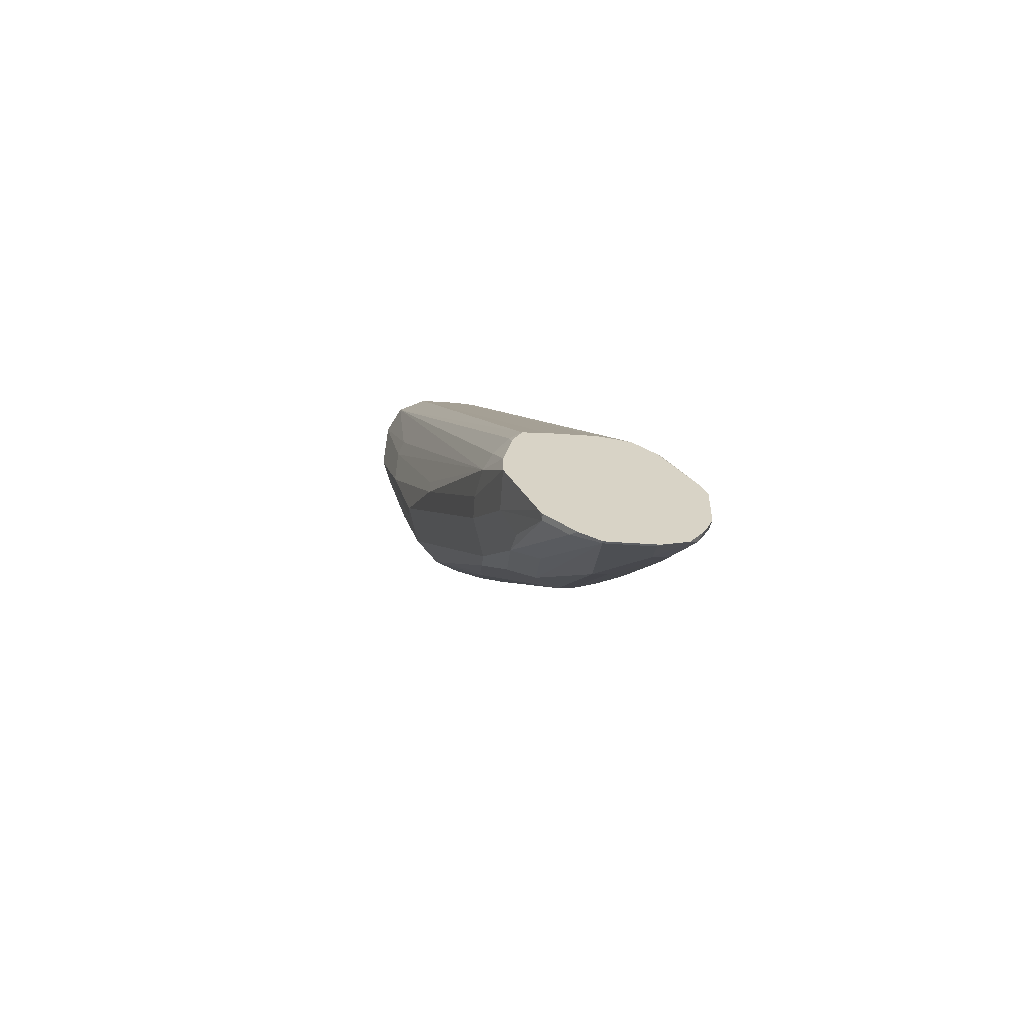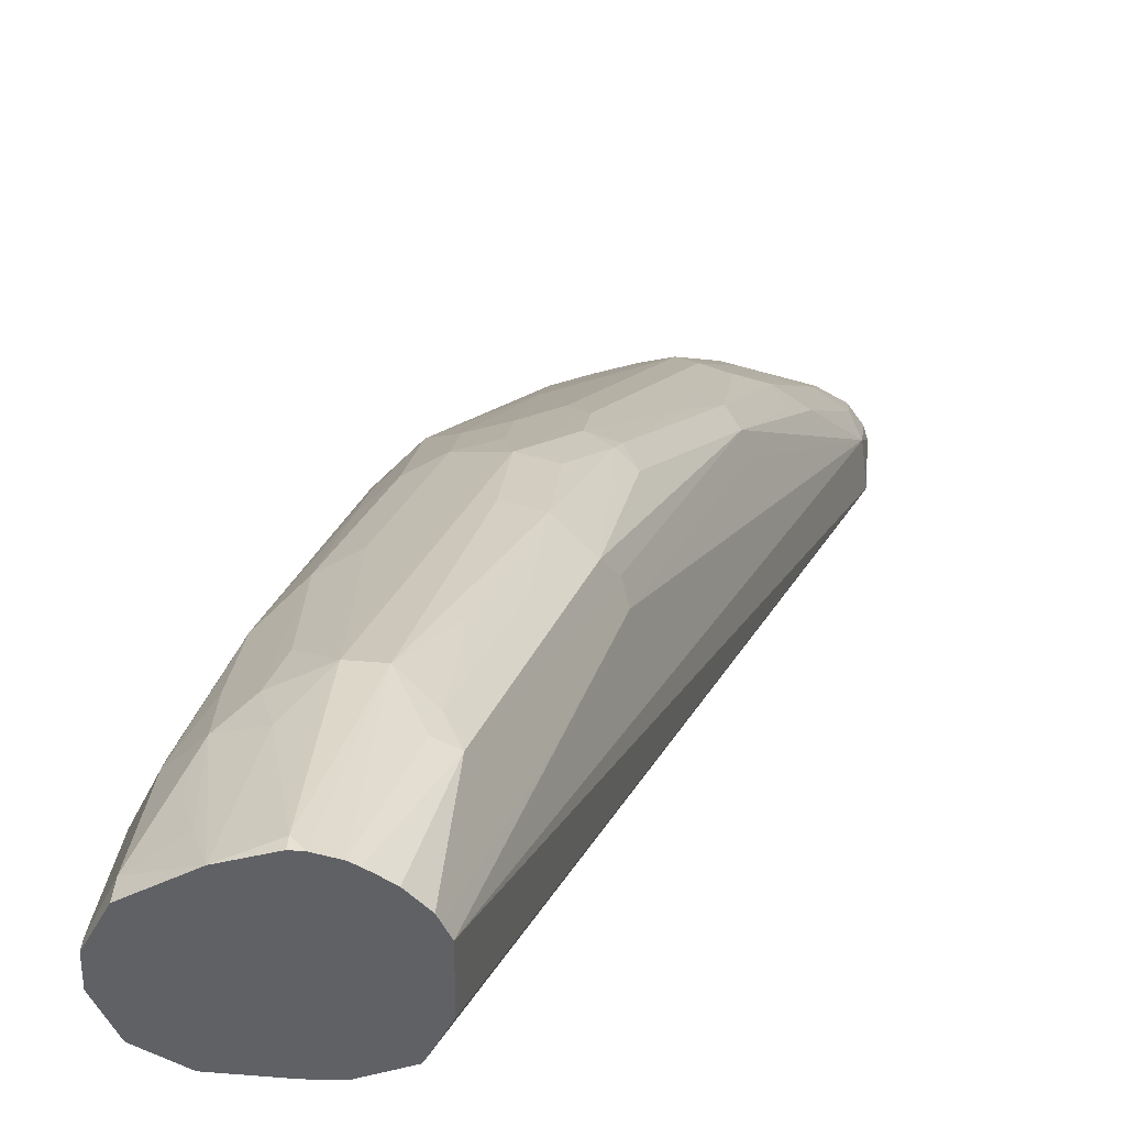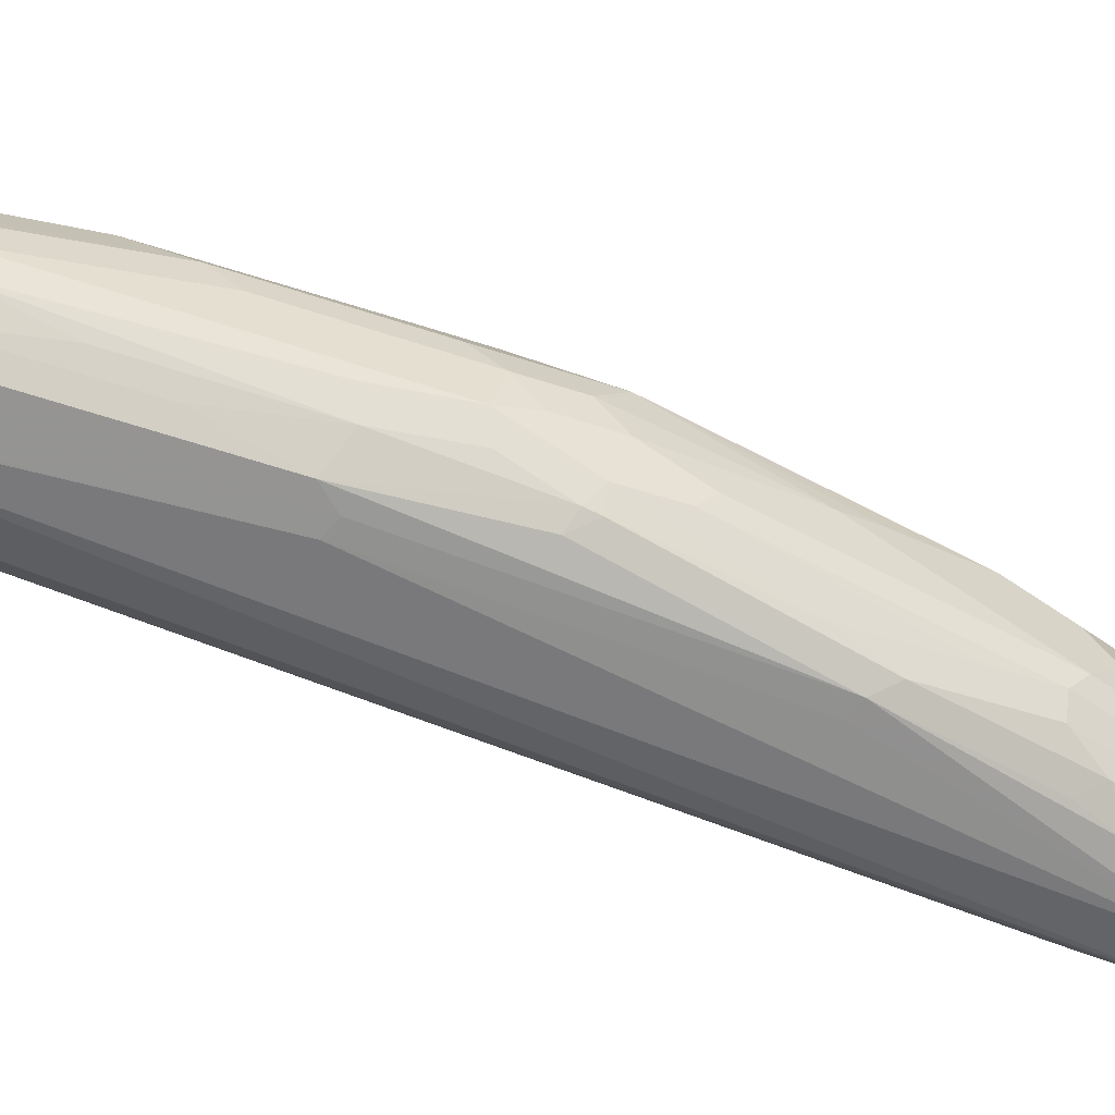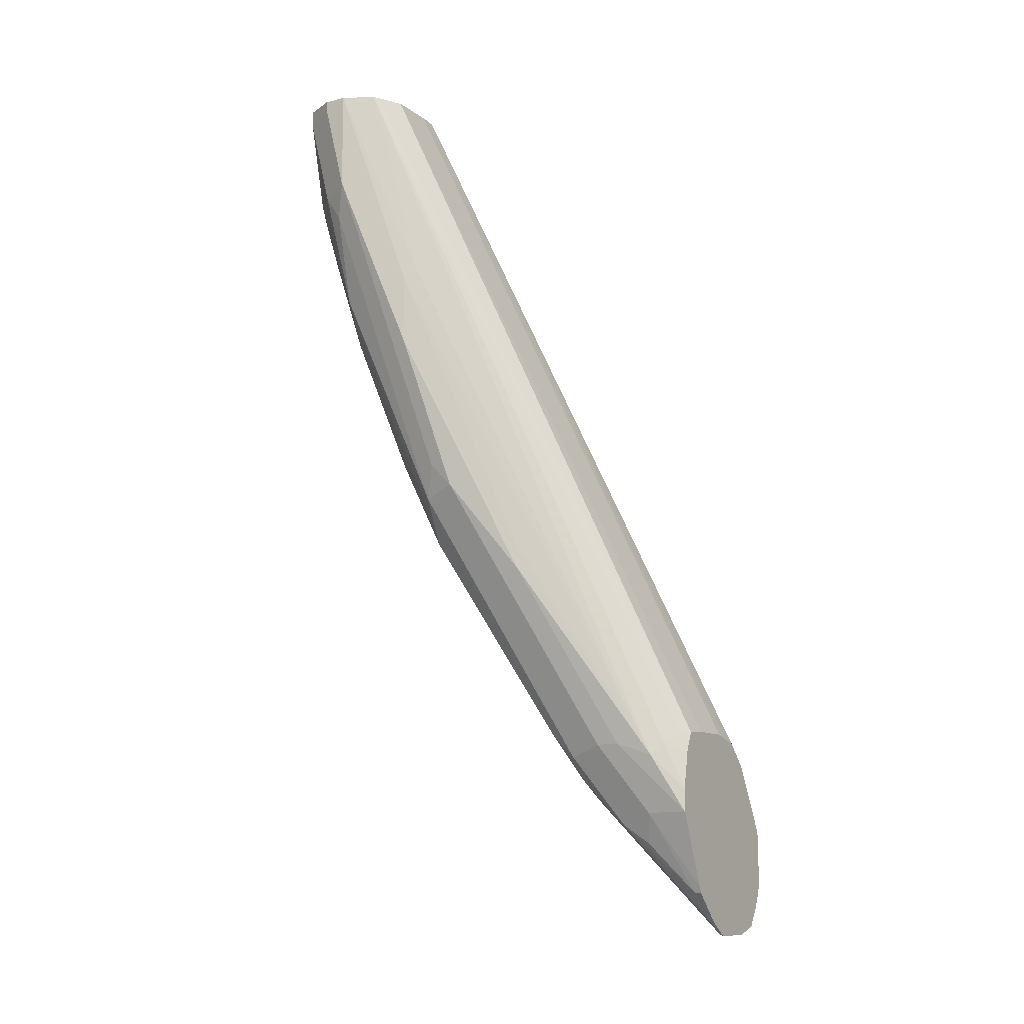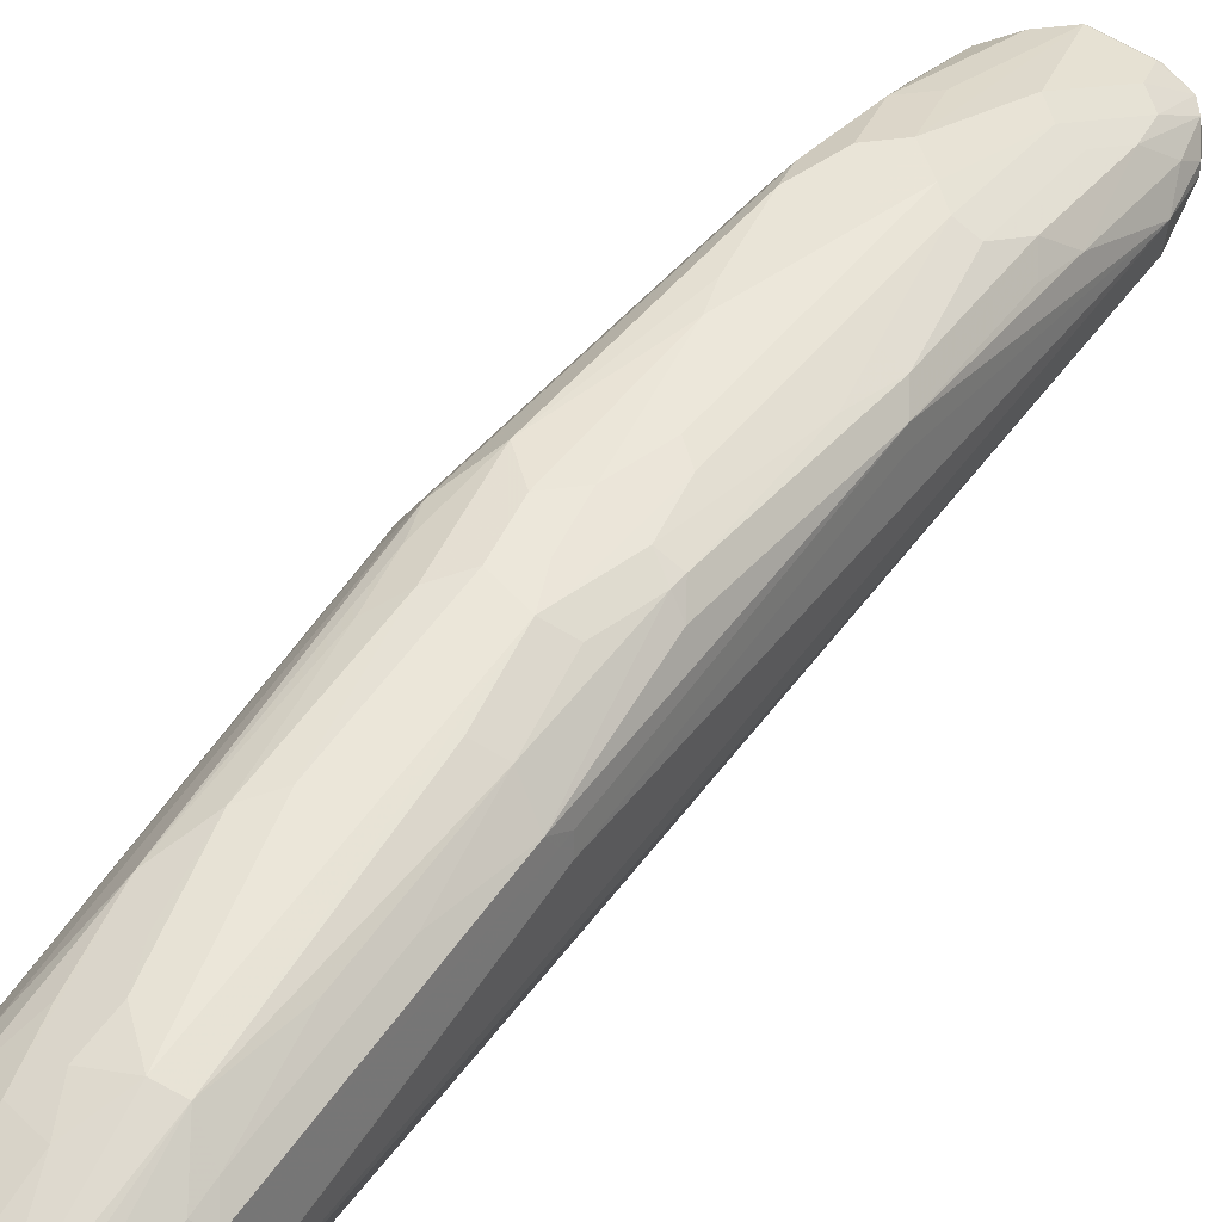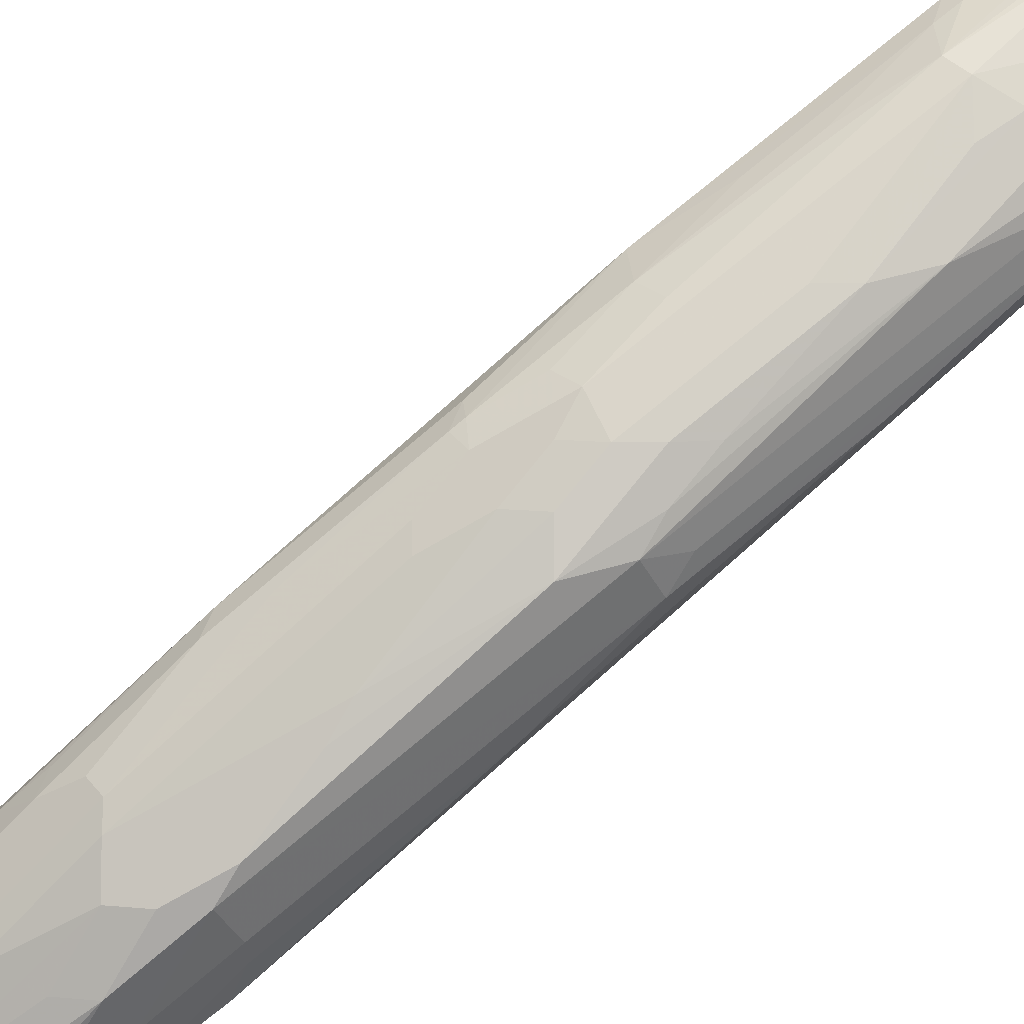
<metadata>
{"format":"obj","ext":"obj","renderer":"f3d","projection":"perspective","resolution":1024,"background":"white","views":[{"elev":-62.4,"azim":-3.8,"up":"+Z"},{"elev":39.5,"azim":5.8,"up":"+Y"},{"elev":49.8,"azim":86.6,"up":"+Y"},{"elev":-11.2,"azim":-59.3,"up":"+Z"},{"elev":79.8,"azim":27.7,"up":"+Y"},{"elev":49.6,"azim":-134.9,"up":"+Y"}]}
</metadata>
<code>
v -0.1011 0.1704 -0.2809
v -0.1209 0.1704 -0.2809
v -0.09455 0.1704 -0.2825
v -0.1491 0.2975 0.02356
v -0.1583 0.2968 0.02356
v -0.131 0.1704 -0.2816
v -0.1781 0.2968 0.02356
v -0.08689 0.1704 -0.2847
v -0.1353 0.3035 0.02356
v -0.136 0.1731 -0.2819
v -0.1337 0.1704 -0.2869
v -0.1822 0.2988 0.02356
v -0.1887 0.3021 0.02356
v -0.1913 0.3034 0.02356
v -0.077 0.1704 -0.2946
v -0.0742 0.1731 -0.2918
v -0.0841 0.1731 -0.2819
v -0.1347 0.3043 0.02356
v -0.06153 0.1704 -0.3221
v -0.1422 0.1781 -0.2869
v -0.1351 0.1704 -0.2903
v -0.1979 0.3166 0.02356
v -0.1855 0.2819 -0.06433
v -0.1459 0.183 -0.2918
v -0.06323 0.1704 -0.3187
v -0.1305 0.3128 0.02356
v -0.05984 0.1704 -0.3265
v -0.1286 0.3166 0.02356
v -0.1385 0.1704 -0.3067
v -0.1979 0.3265 0.02356
v -0.1979 0.3166 -0.01981
v -0.188 0.2869 -0.06926
v -0.1682 0.2374 -0.1978
v -0.1682 0.2374 -0.2077
v -0.1484 0.1979 -0.2869
v -0.1385 0.1704 -0.3166
v -0.06045 0.1704 -0.3484
v -0.06184 0.183 -0.3314
v -0.1286 0.3364 0.02356
v -0.1913 0.3397 0.02356
v -0.1979 0.3265 0.01979
v -0.1781 0.277 -0.1583
v -0.1781 0.2671 -0.1682
v -0.188 0.2869 -0.09896
v -0.1913 0.3298 -0.02312
v -0.1929 0.3215 -0.03464
v -0.1731 0.2819 -0.1731
v -0.1484 0.2078 -0.2869
v -0.1385 0.188 -0.3166
v -0.1251 0.1704 -0.3484
v -0.06254 0.1704 -0.354
v -0.06184 0.1731 -0.3512
v -0.06596 0.1814 -0.3462
v -0.07585 0.2111 -0.3067
v -0.09152 0.2523 -0.2424
v -0.08905 0.2473 -0.2374
v -0.1088 0.2968 -0.1188
v -0.1306 0.3404 0.02356
v -0.1187 0.3166 -0.0495
v -0.1729 0.351 0.02356
v -0.1913 0.3397 0.01647
v -0.1632 0.2622 -0.2127
v -0.1434 0.2226 -0.2918
v -0.1814 0.3397 -0.02312
v -0.183 0.3314 -0.04453
v -0.183 0.3215 -0.07423
v -0.1632 0.2819 -0.1929
v -0.1715 0.2902 -0.1616
v -0.1418 0.2111 -0.3001
v -0.1319 0.1913 -0.3297
v -0.1237 0.1731 -0.3512
v -0.1237 0.1704 -0.3512
v -0.0647 0.1704 -0.3583
v -0.06678 0.1731 -0.3611
v -0.07667 0.1929 -0.3413
v -0.08658 0.2226 -0.3017
v -0.08163 0.2226 -0.2918
v -0.09647 0.2523 -0.2522
v -0.1113 0.2918 -0.1731
v -0.1154 0.31 -0.1188
v -0.1113 0.3017 -0.1237
v -0.1121 0.3034 -0.1188
v -0.1319 0.3429 0.02356
v -0.1311 0.3413 -0.02474
v -0.1781 0.3463 0.009887
v -0.1583 0.3561 0.02356
v -0.1583 0.3561 0.01979
v -0.1682 0.3463 -0.01981
v -0.183 0.3413 -0.00498
v -0.1434 0.2325 -0.2819
v -0.1336 0.2226 -0.3017
v -0.1336 0.2028 -0.3215
v -0.1731 0.3413 -0.03464
v -0.1731 0.3314 -0.06433
v -0.1731 0.3215 -0.09399
v -0.1715 0.3001 -0.1418
v -0.1533 0.2918 -0.183
v -0.1418 0.2605 -0.2407
v -0.1434 0.2523 -0.2522
v -0.1632 0.3017 -0.1534
v -0.1138 0.1731 -0.3611
v -0.1138 0.1704 -0.3611
v -0.07026 0.1704 -0.3664
v -0.07585 0.1847 -0.3528
v -0.09564 0.2045 -0.3331
v -0.08658 0.2028 -0.3314
v -0.09647 0.2325 -0.2918
v -0.1055 0.2539 -0.2539
v -0.1055 0.2638 -0.2341
v -0.1162 0.2918 -0.183
v -0.1175 0.2943 -0.1781
v -0.1274 0.3141 -0.1286
v -0.1274 0.324 -0.08906
v -0.1373 0.3438 -0.02971
v -0.138 0.349 0.02356
v -0.1319 0.3429 -0.01981
v -0.1545 0.3561 0.02356
v -0.1484 0.3463 -0.0396
v -0.1583 0.3463 -0.0396
v -0.122 0.221 -0.31
v -0.122 0.2012 -0.3297
v -0.1698 0.338 -0.05112
v -0.1632 0.3215 -0.1039
v -0.1418 0.2902 -0.1912
v -0.1533 0.3017 -0.1632
v -0.1319 0.2803 -0.211
v -0.122 0.2407 -0.2803
v -0.1022 0.1715 -0.3693
v -0.1025 0.1704 -0.3696
v -0.111 0.1704 -0.3639
v -0.08131 0.1704 -0.3699
v -0.08246 0.1715 -0.3693
v -0.08246 0.1814 -0.3594
v -0.1022 0.2012 -0.3396
v -0.1121 0.2309 -0.3001
v -0.1055 0.2341 -0.2935
v -0.1055 0.244 -0.2737
v -0.1253 0.2935 -0.1847
v -0.1352 0.3034 -0.1649
v -0.1274 0.3042 -0.1583
v -0.1385 0.3166 -0.1286
v -0.1373 0.3339 -0.06926
v -0.1385 0.3463 -0.01981
v -0.1424 0.3518 0.02356
v -0.1451 0.3534 0.02356
v -0.1476 0.3546 0.02356
v -0.1385 0.3067 -0.1583
v -0.1418 0.3001 -0.1715
v -0.1253 0.2836 -0.2045
v -0.1011 0.1704 -0.3699
f 78 137 108
f 75 104 105
f 79 111 80
f 74 104 75
f 80 112 113
f 79 110 111
f 78 107 137
f 76 107 78
f 78 109 110
f 78 108 109
f 75 107 76
f 75 106 107
f 80 113 114
f 75 105 106
f 78 110 79
f 80 114 84
f 87 118 119
f 80 82 81
f 91 121 92
f 91 120 121
f 74 103 104
f 90 98 120
f 90 99 98
f 90 120 91
f 88 119 93
f 87 119 88
f 143 146 145
f 87 117 118
f 86 117 87
f 84 114 116
f 83 116 115
f 83 84 116
f 80 111 112
f 80 84 82
f 73 103 74
f 63 90 91
f 71 102 72
f 63 91 92
f 62 90 63
f 62 67 90
f 61 89 64
f 61 85 89
f 60 64 85
f 60 88 64
f 60 87 88
f 60 86 87
f 60 85 61
f 59 82 84
f 58 84 83
f 58 59 84
f 92 121 101
f 57 82 59
f 63 92 70
f 71 92 101
f 63 70 69
f 64 93 94
f 71 101 102
f 70 92 71
f 68 96 100
f 67 125 97
f 67 100 125
f 67 68 100
f 67 99 90
f 67 98 99
f 67 97 98
f 66 96 68
f 66 95 96
f 66 94 95
f 64 89 85
f 64 66 65
f 64 94 66
f 64 88 93
f 93 119 122
f 117 146 118
f 94 122 95
f 120 134 128
f 120 135 134
f 120 127 135
f 119 147 123
f 118 147 119
f 118 141 147
f 120 128 121
f 118 146 143
f 116 143 145
f 115 116 144
f 114 142 118
f 114 143 116
f 114 118 143
f 112 114 113
f 116 145 144
f 123 147 125
f 124 148 126
f 125 147 148
f 57 81 82
f 139 149 147
f 139 147 140
f 138 149 139
f 136 149 137
f 135 149 136
f 128 133 132
f 128 134 133
f 128 150 129
f 128 131 150
f 128 132 131
f 126 147 149
f 126 148 147
f 126 135 127
f 126 149 135
f 112 142 114
f 112 118 142
f 112 141 118
f 112 147 141
f 101 121 128
f 101 130 102
f 101 129 130
f 101 128 129
f 100 123 125
f 98 127 120
f 98 126 127
f 98 124 126
f 97 148 124
f 97 125 148
f 97 124 98
f 95 119 123
f 95 122 119
f 95 100 96
f 95 123 100
f 103 131 132
f 93 122 94
f 103 132 133
f 104 133 134
f 112 140 147
f 111 140 112
f 111 139 140
f 111 138 139
f 110 138 111
f 109 138 110
f 108 149 138
f 108 137 149
f 108 138 109
f 107 136 137
f 105 107 106
f 105 136 107
f 105 135 136
f 105 134 135
f 104 134 105
f 103 133 104
f 55 57 56
f 24 36 29
f 55 80 81
f 6 10 11
f 4 8 9
f 4 7 5
f 4 12 7
f 4 13 12
f 4 14 13
f 6 7 12
f 4 22 14
f 4 40 30
f 4 60 40
f 4 86 60
f 4 117 86
f 4 146 117
f 4 145 146
f 4 30 22
f 6 12 13
f 6 13 14
f 6 14 10
f 18 19 26
f 16 25 19
f 15 25 16
f 14 24 20
f 14 23 24
f 14 22 23
f 10 14 20
f 10 21 11
f 10 20 21
f 9 19 18
f 9 16 19
f 9 17 16
f 8 17 9
f 8 16 17
f 8 15 16
f 4 144 145
f 19 27 28
f 4 115 144
f 4 58 83
f 1 103 73
f 1 131 103
f 1 150 131
f 1 129 150
f 1 130 129
f 1 72 102
f 1 73 51
f 1 50 72
f 1 29 36
f 1 21 29
f 1 11 21
f 1 6 11
f 1 2 6
f 55 81 57
f 1 36 50
f 1 51 37
f 1 37 27
f 1 27 19
f 4 39 58
f 4 28 39
f 4 26 28
f 4 18 26
f 4 9 18
f 3 8 4
f 2 7 6
f 1 7 2
f 1 5 7
f 1 4 5
f 1 3 4
f 1 8 3
f 1 15 8
f 1 25 15
f 1 19 25
f 4 83 115
f 19 28 26
f 1 102 130
f 20 29 21
f 47 66 68
f 47 67 62
f 46 66 47
f 45 66 46
f 45 65 66
f 45 64 65
f 47 68 67
f 45 61 64
f 43 62 63
f 43 47 62
f 42 47 43
f 40 60 61
f 39 59 58
f 39 57 59
f 43 63 48
f 48 63 69
f 48 69 49
f 49 70 71
f 55 79 80
f 20 24 29
f 55 78 79
f 55 76 78
f 55 77 76
f 54 77 55
f 54 75 76
f 53 75 54
f 53 74 75
f 52 74 53
f 51 74 52
f 51 73 74
f 50 71 72
f 49 69 70
f 49 71 50
f 38 57 39
f 38 56 57
f 54 76 77
f 38 54 55
f 30 61 41
f 30 40 61
f 27 39 28
f 27 38 39
f 27 37 38
f 24 32 33
f 24 35 36
f 24 34 35
f 24 33 34
f 23 32 24
f 22 44 32
f 22 31 44
f 22 30 41
f 38 55 56
f 22 41 31
f 31 42 43
f 31 43 44
f 22 32 23
f 31 61 45
f 31 41 61
f 37 52 38
f 37 51 52
f 35 43 48
f 35 49 36
f 35 48 49
f 34 43 35
f 36 49 50
f 34 44 43
f 31 45 46
f 38 53 54
f 31 46 47
f 31 47 42
f 38 52 53
f 32 44 34
f 32 34 33

</code>
